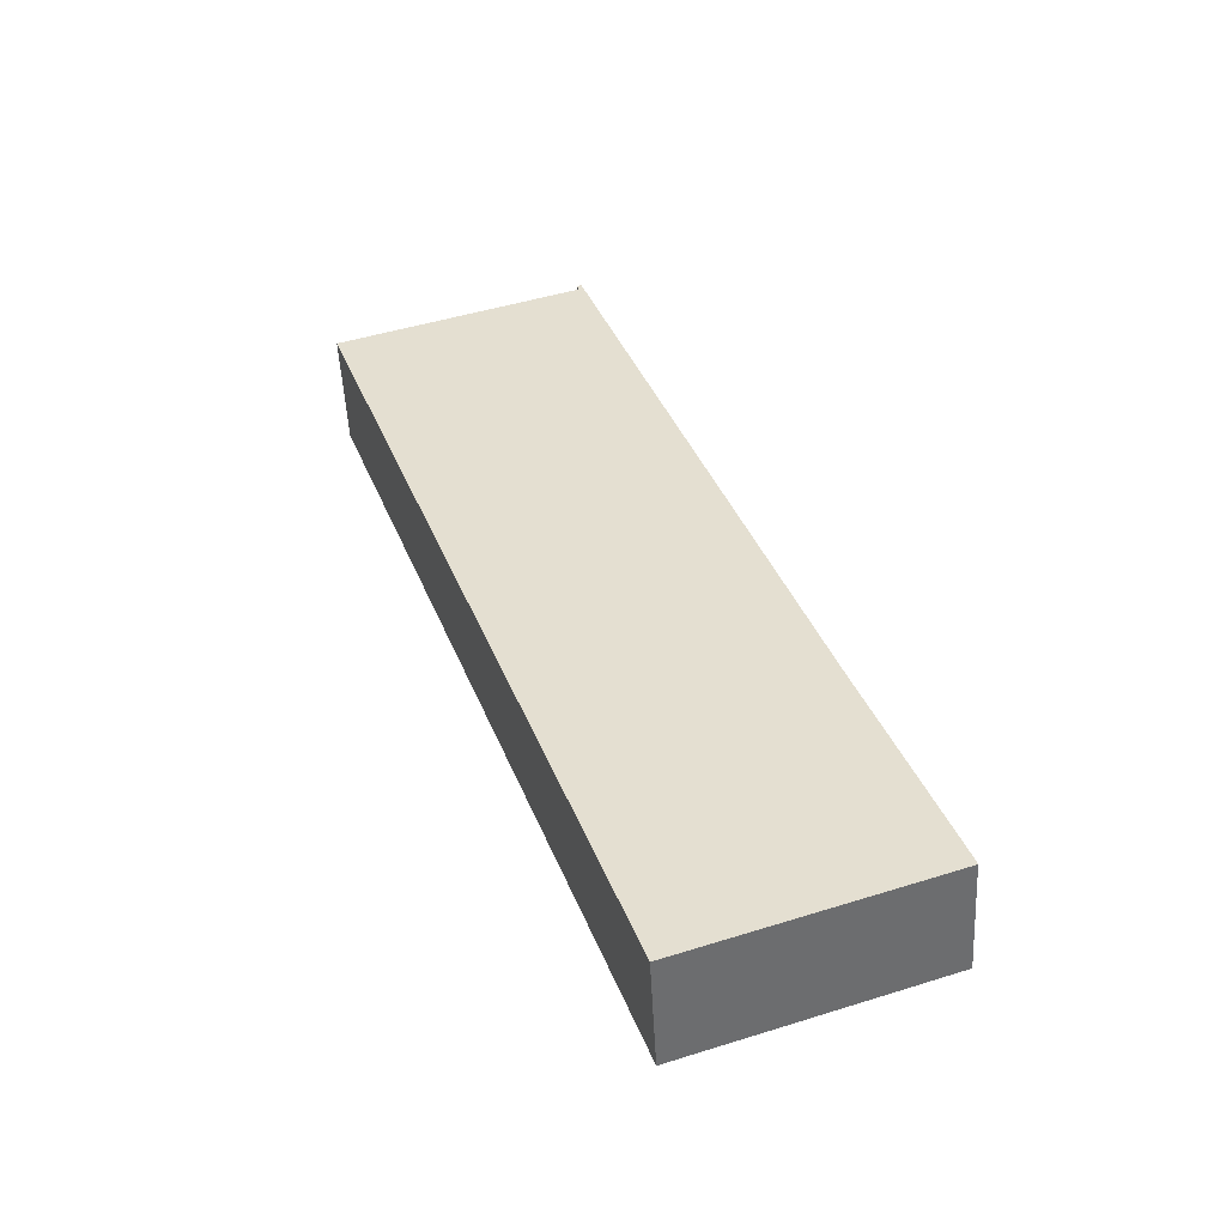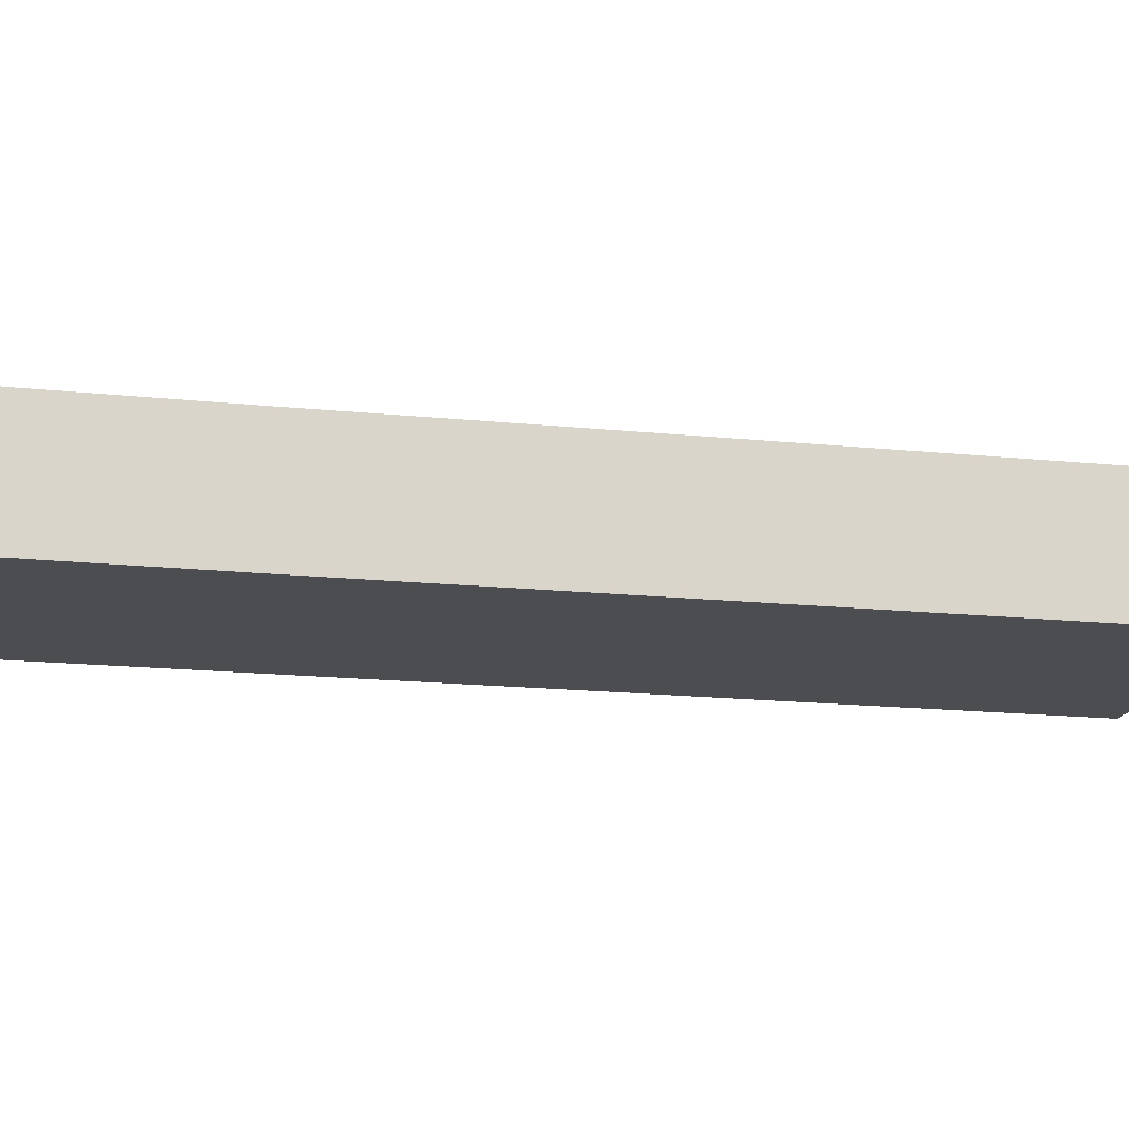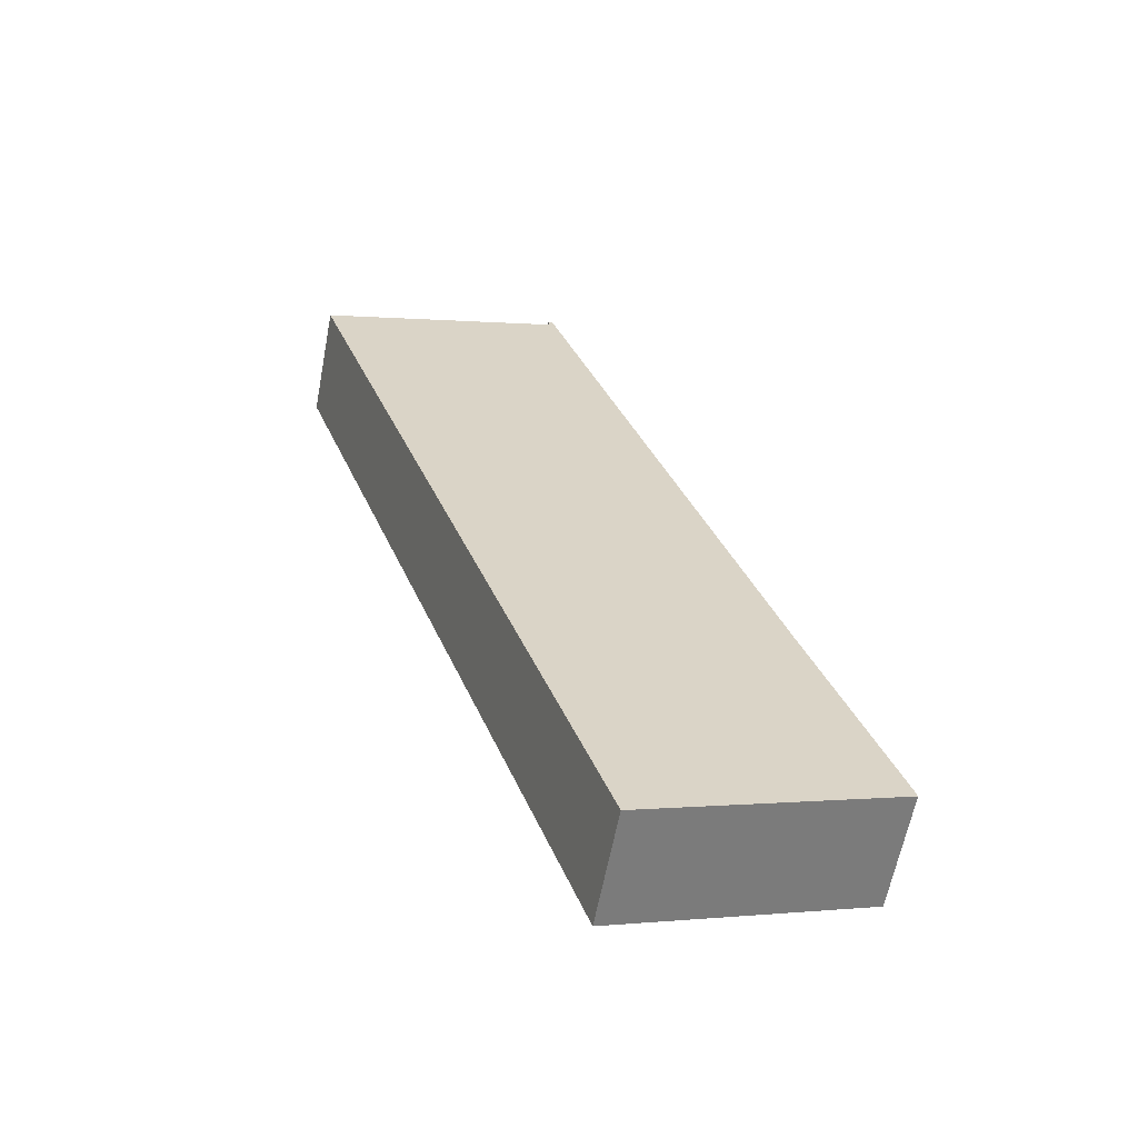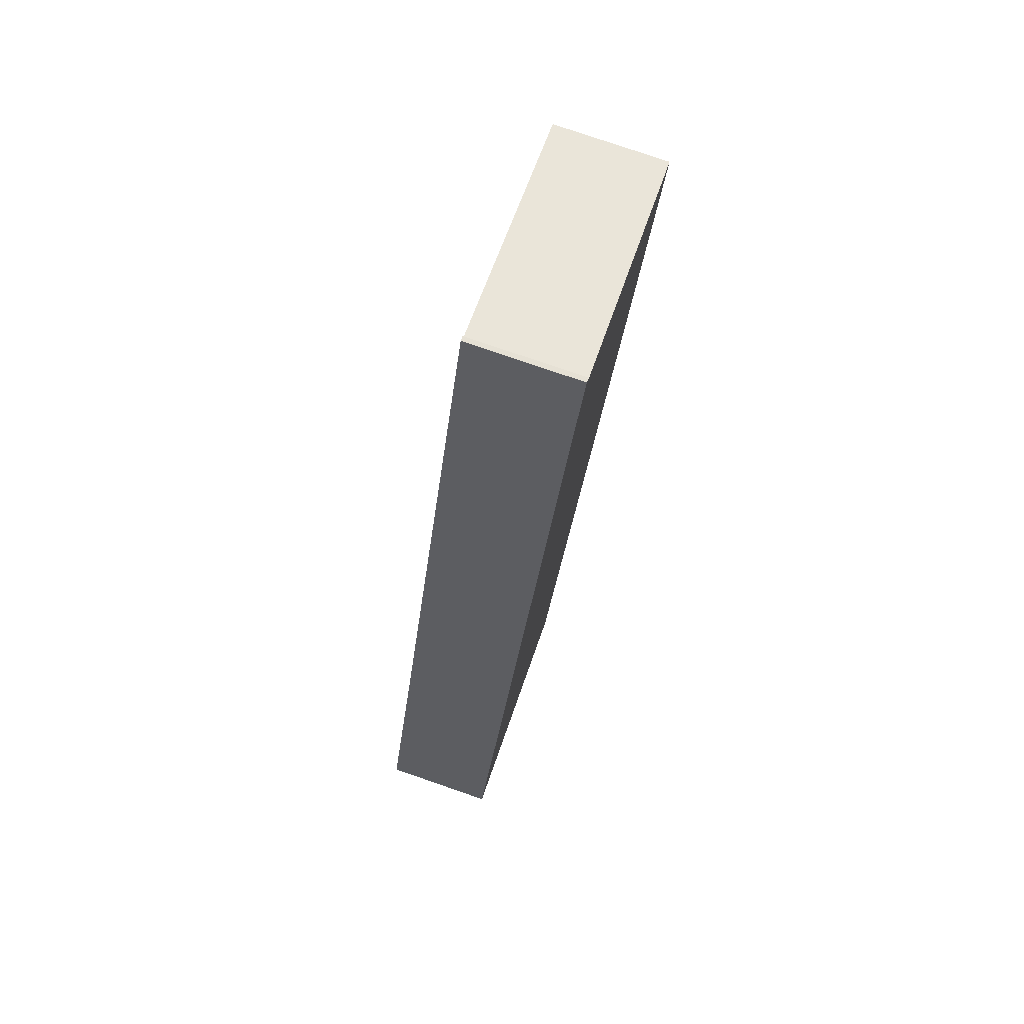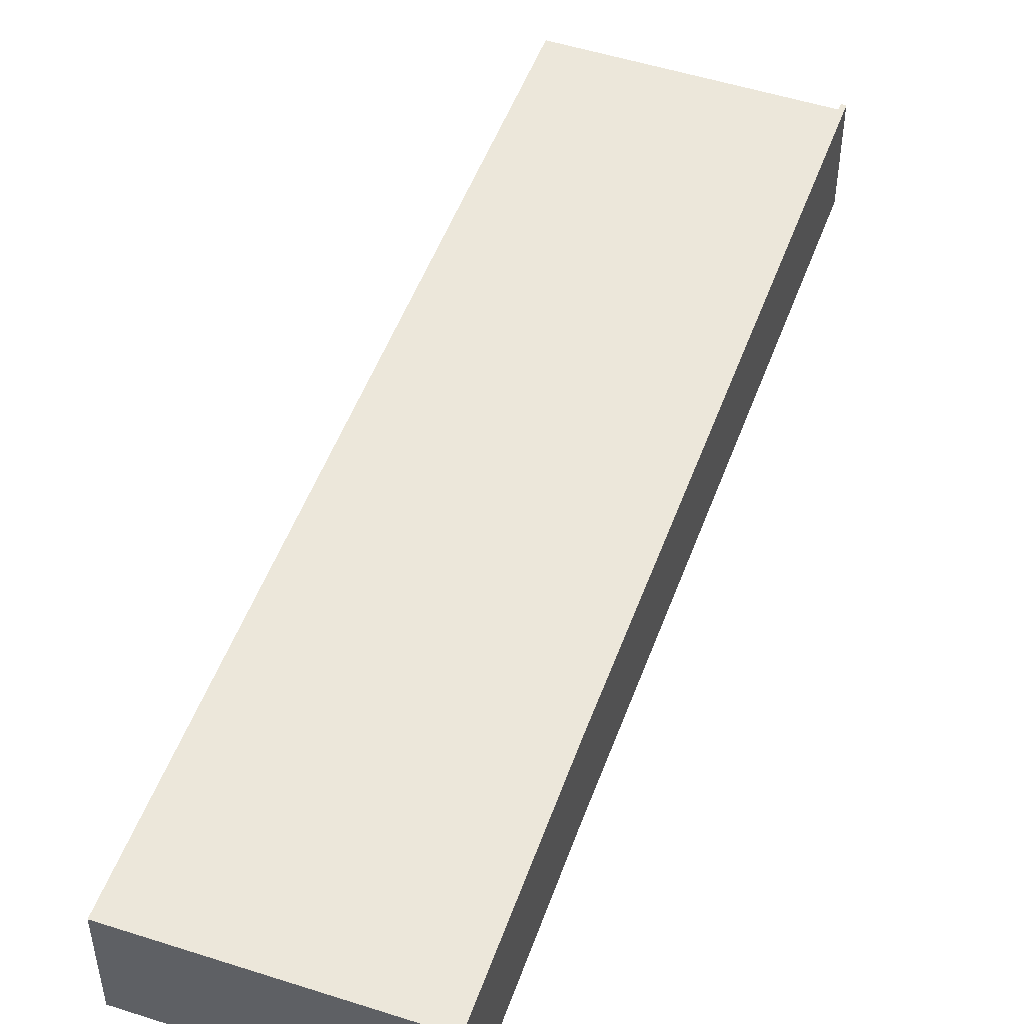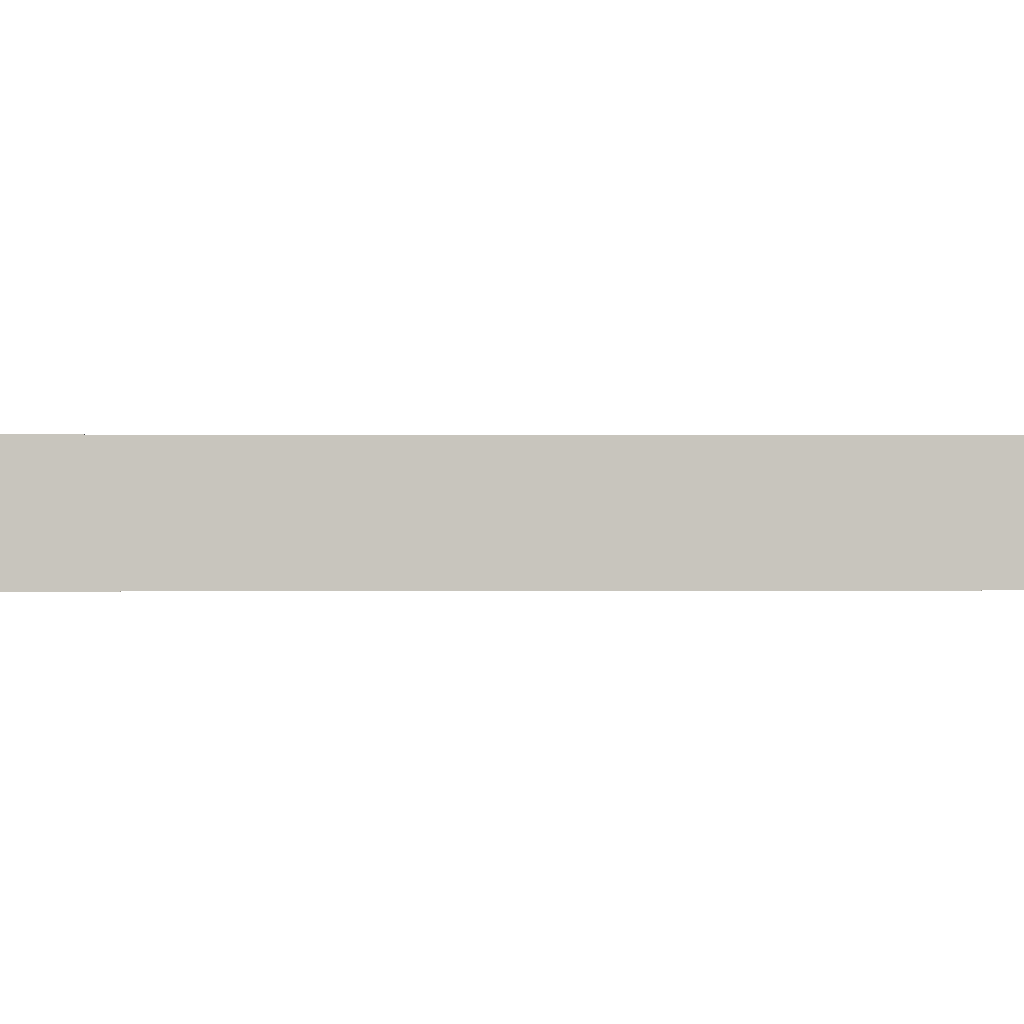
<metadata>
{"format":"obj","ext":"obj","renderer":"f3d","projection":"perspective","resolution":1024,"background":"white","views":[{"elev":-51.9,"azim":-177.0,"up":"+Z"},{"elev":-16.0,"azim":-83.2,"up":"+Y"},{"elev":-61.8,"azim":169.2,"up":"+Z"},{"elev":78.2,"azim":-71.0,"up":"+Z"},{"elev":50.5,"azim":-141.1,"up":"+Y"},{"elev":0.3,"azim":-72.8,"up":"+Y"}]}
</metadata>
<code>
v  20.13 7.39 57.56
v  20.41 7.39 57.34
v  15.93 7.39 45.47
v  20.44 7.39 57.45
v  20.55 7.39 57.8
v  20.24 7.39 57.87
v  0 7.39 4.525e-16
v  29.96 7.39 33.06
v  16.3 7.39 -5.788
v  0.189 7.39 0.587
v  5.446 7.39 15.28
v  6.628 7.39 18.68
v  10.99 7.39 31.25
v  11.62 7.39 33.06
v  11.89 7.39 33.84
v  15.28 7.39 43.6
v  36.52 7.39 51.71
v  20.55 -3.539e-15 57.8
v  20.41 -3.511e-15 57.34
v  20.44 -3.518e-15 57.45
v  36.52 -3.166e-15 51.71
v  29.96 -2.024e-15 33.06
v  16.3 3.544e-16 -5.788
v  20.24 -3.544e-15 57.87
v  0 0 0
v  0.189 -3.594e-17 0.587
v  5.446 -9.356e-16 15.28
v  6.628 -1.144e-15 18.68
v  10.99 -1.914e-15 31.25
v  11.62 -2.024e-15 33.06
v  11.89 -2.072e-15 33.84
v  15.28 -2.67e-15 43.6
v  15.93 -2.784e-15 45.47
v  20.13 -3.524e-15 57.56
g defaultobject
f 1 2 3
f 2 1 4
f 4 1 5
f 5 1 6
f 7 8 9
f 8 7 10
f 8 10 11
f 8 11 12
f 8 12 13
f 8 13 14
f 8 14 15
f 8 15 16
f 8 16 17
f 17 16 3
f 17 3 2
f 18 4 5
f 4 18 2
f 2 18 19
f 19 18 20
f 21 8 17
f 8 21 22
f 8 22 9
f 9 22 23
f 19 17 2
f 17 19 21
f 24 5 6
f 5 24 18
f 23 7 9
f 7 23 25
f 25 10 7
f 10 25 26
f 26 11 10
f 11 26 27
f 11 27 12
f 12 27 28
f 12 28 13
f 13 28 29
f 13 29 14
f 14 29 30
f 14 30 15
f 15 30 16
f 16 30 31
f 16 31 32
f 16 32 3
f 3 32 33
f 3 33 1
f 1 33 34
f 1 34 6
f 6 34 24
f 22 25 23
f 25 22 26
f 26 22 27
f 27 22 28
f 28 22 29
f 29 22 30
f 30 22 31
f 31 22 32
f 32 22 21
f 32 21 33
f 33 21 19
f 33 19 34
f 34 19 20
f 34 20 18
f 34 18 24

</code>
